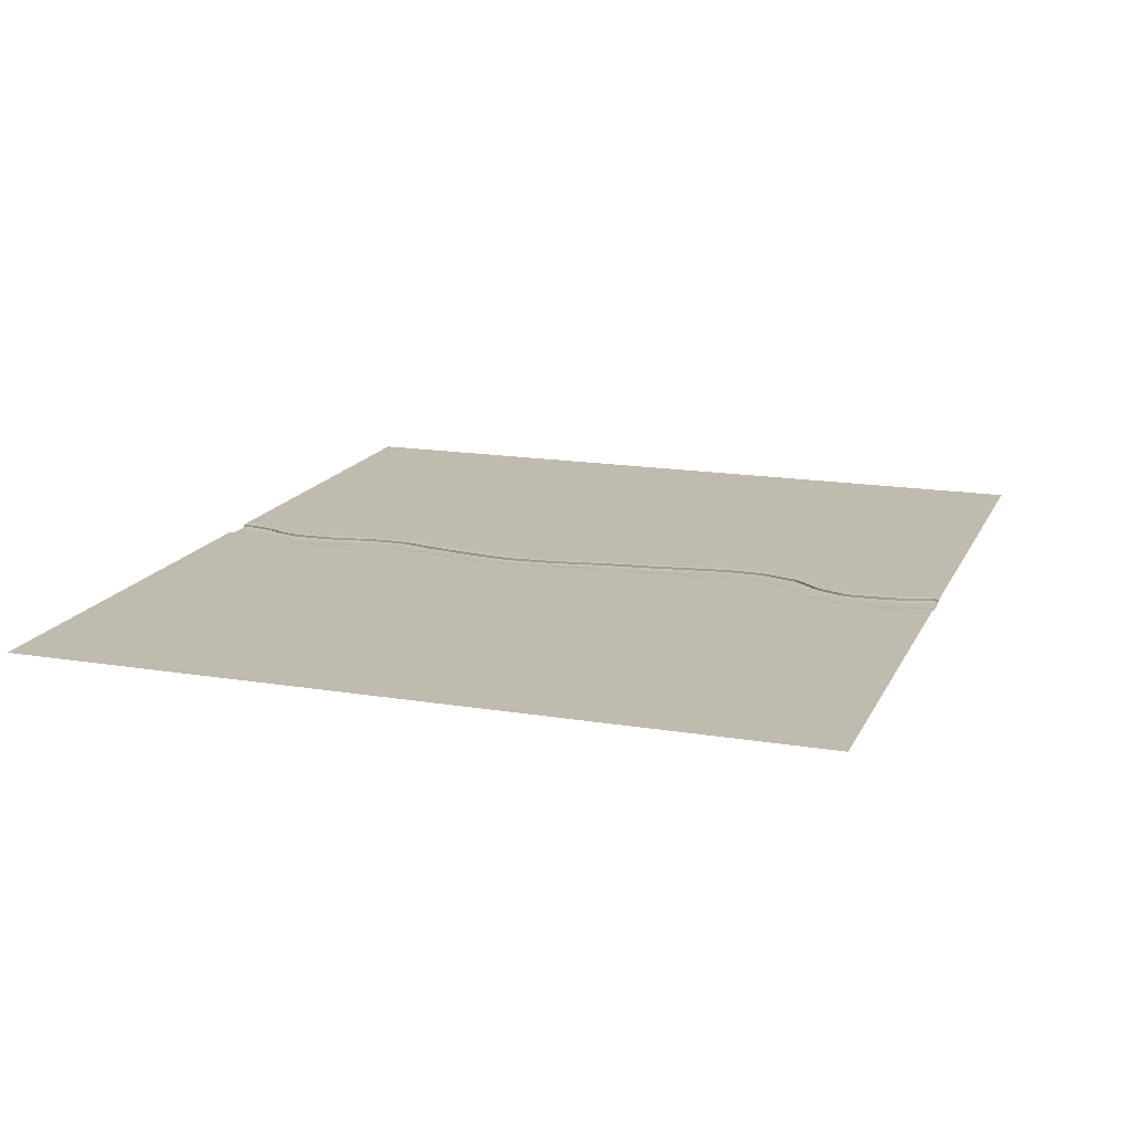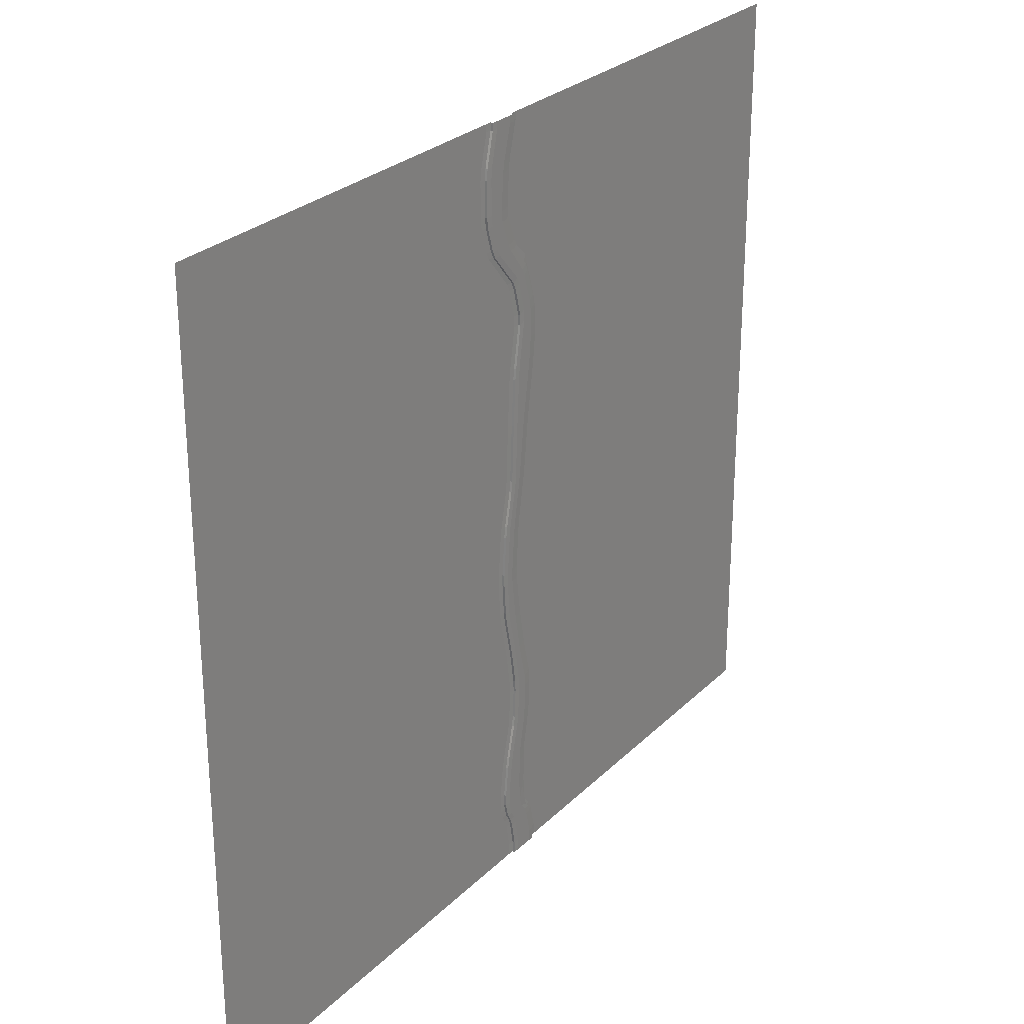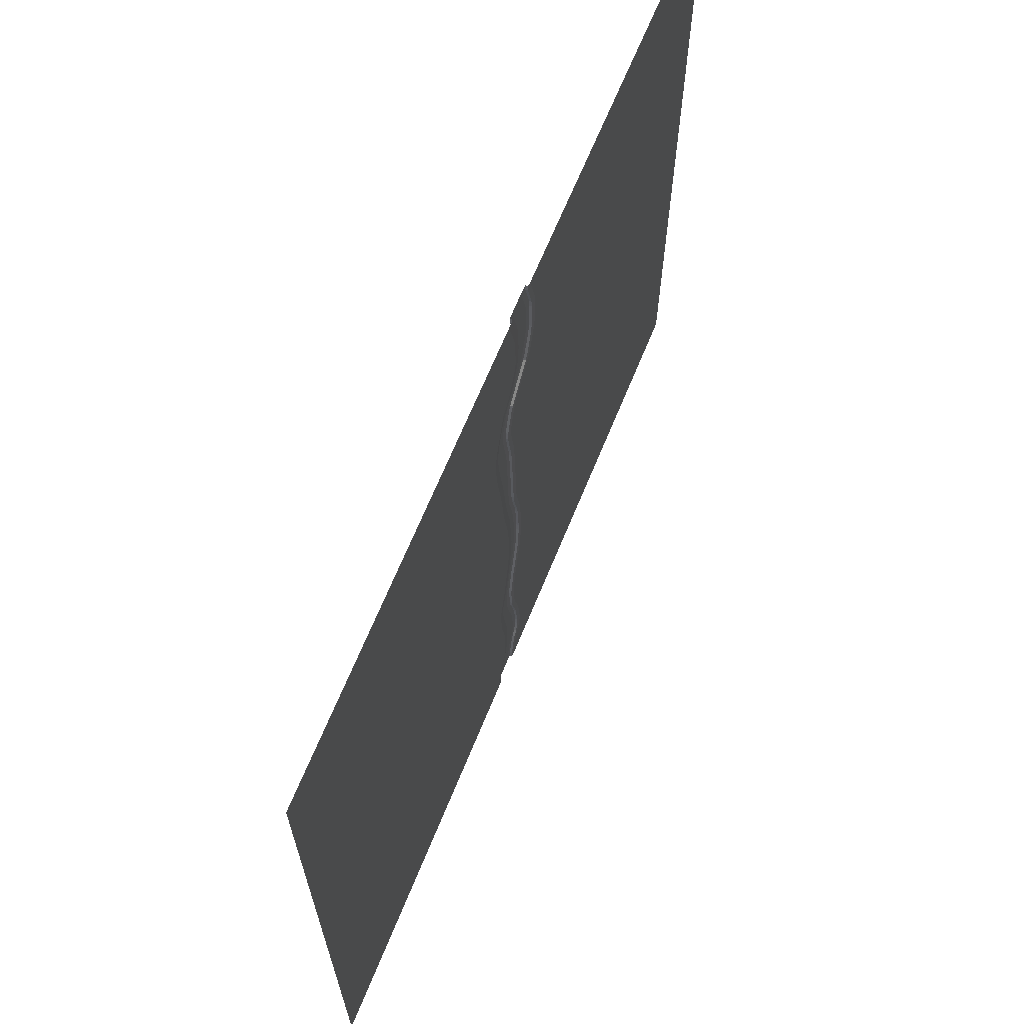
<metadata>
{"format":"obj","ext":"obj","renderer":"f3d","projection":"perspective","resolution":1024,"background":"white","views":[{"elev":16.2,"azim":-71.2,"up":"+Y"},{"elev":26.9,"azim":-55.7,"up":"+Z"},{"elev":66.6,"azim":112.2,"up":"+Z"}]}
</metadata>
<code>
o Plane.007_Plane.008
v -80.48 0 80
v 100 0 80
v -80.48 0 -80
v 100 0 -80
v -80.48 0 -77.6
v 100 0 -77.6
v -80.48 0 78.55
v 100 0 78.55
v 11.33 0 80
v 10.06 -0.05198 80
v 17.06 -0.05198 -80
v 18.28 0 -80
v 18.28 0 -77.6
v 17.06 -0.05198 -77.6
v 11.34 0 78.55
v 10.06 -0.05198 78.55
v 9.158 0 -80
v 10.36 -0.05198 -80
v 9.151 0 -77.6
v 10.36 -0.05198 -77.6
v 3.363 -0.05198 78.55
v 2.144 0 78.55
v 3.363 -0.05198 80
v 2.151 0 80
v 4.662 -0.5849 80
v 3.363 -0.5329 80
v 10.06 -0.5329 80
v 8.748 -0.5849 80
v 10.06 -0.5329 78.55
v 8.737 -0.5849 78.55
v 17.06 -0.5329 -77.6
v 15.85 -0.5849 -77.6
v 15.85 -0.5849 -80
v 17.06 -0.5329 -80
v 10.36 -0.5329 -80
v 11.56 -0.5849 -80
v 10.36 -0.5329 -77.6
v 11.57 -0.5849 -77.6
v 4.672 -0.5849 78.55
v 3.363 -0.5329 78.55
v 14.52 -0.05198 -70.17
v 13.19 -0.05198 -64.98
v 13.19 -0.5329 -64.98
v 14.52 -0.5329 -70.17
v 100 0 60.66
v 100 0 62.71
v -80.48 0 62.71
v -80.48 0 60.58
v 100 0 38.33
v 100 0 40.16
v -80.48 0 40.41
v -80.48 0 38.26
v 100 0 -66.68
v 100 0 -64.31
v -80.48 0 -64.33
v -80.48 0 -66.64
v -80.48 0 -46.82
v -80.48 0 -49.05
v 100 0 -49.09
v 100 0 -46.84
v -80.48 0 6.724
v -80.48 0 4.46
v 100 0 4.41
v 100 0 6.76
v -80.48 0 55.72
v -80.48 0 54.27
v 100 0 54.28
v 100 0 55.64
v -80.48 0 19.79
v -80.48 0 17.45
v 100 0 17.45
v 100 0 19.78
v -80.48 0 29.92
v -80.48 0 27.63
v 100 0 27.59
v 100 0 29.97
v -80.48 0 -31.01
v -80.48 0 -33.15
v 100 0 -33.1
v 100 0 -30.99
v -80.48 0 -12.72
v -80.48 0 -15.06
v 100 0 -15.04
v 100 0 -12.71
v -80.48 0 -2.497
v -80.48 0 -4.742
v 100 0 -4.744
v 100 0 -2.477
v 100 0 -23.68
v 100 0 -21.45
v -80.48 0 -21.43
v -80.48 0 -23.66
v -80.48 0 72
v -80.48 0 69.8
v 100 0 69.8
v 100 0 72
v 100 0 -40.87
v 100 0 -38.64
v -80.48 0 -38.6
v -80.48 0 -40.87
v 100 0 -58
v 100 0 -55.75
v -80.48 0 -55.78
v -80.48 0 -57.97
v 100 0 -72.68
v 100 0 -71.08
v -80.48 0 -71.01
v -80.48 0 -72.69
v 100 0 46.32
v 100 0 48.23
v -80.48 0 47.49
v -80.48 0 46.07
v -80.48 0 35.53
v -80.48 0 33.24
v 100 0 33.18
v 100 0 35.51
v -80.48 0 -67.47
v -80.48 0 -69.27
v 100 0 -69.81
v 100 0 -67.41
v 8.754 0 62.7
v 9.023 0 60.67
v 7.685 -0.05198 60.67
v 7.428 -0.05198 62.7
v 1.478 -0.05198 62.71
v 1.764 -0.05198 60.61
v 0.5174 0 60.59
v 0.2315 0 62.71
v 7.429 -0.5329 62.7
v 7.685 -0.5329 60.67
v 6.294 -0.5849 60.64
v 6.043 -0.5849 62.71
v 2.848 -0.5849 62.71
v 3.145 -0.5849 60.63
v 1.763 -0.5329 60.61
v 1.478 -0.5329 62.71
v 17.51 0 42.2
v 17.85 0 40.11
v 16.69 -0.05198 41.09
v 16.35 -0.05198 43.14
v 12.17 -0.05198 40.39
v 12.23 -0.05198 38.26
v 10.97 0 38.26
v 10.91 0 40.4
v 16.36 -0.5329 43.13
v 16.69 -0.5329 41.1
v 15.56 -0.5849 40.38
v 15.23 -0.5849 42.39
v 13.36 -0.5849 41.16
v 13.42 -0.5849 39
v 12.23 -0.5329 38.25
v 12.18 -0.5329 40.38
v 14.42 0 -64.31
v 14.52 0 -66.68
v 13.24 -0.05198 -64.31
v 7.273 -0.05198 -64.34
v 7.291 -0.05198 -66.64
v 6.063 0 -66.64
v 6.049 0 -64.34
v 13.24 -0.5329 -64.32
v 12.16 -0.5849 -66.64
v 12.07 -0.5849 -64.32
v 8.483 -0.5849 -64.33
v 8.504 -0.5849 -66.64
v 7.291 -0.5329 -66.64
v 7.274 -0.5329 -64.34
v 16.22 0 -46.84
v 15.97 0 -49.09
v 14.78 -0.05198 -49.08
v 15.03 -0.05198 -46.84
v 10.42 -0.05198 -46.82
v 10.11 -0.05198 -49.03
v 8.896 0 -49.04
v 9.207 0 -46.82
v 15.03 -0.5329 -46.83
v 14.78 -0.5329 -49.06
v 13.61 -0.5849 -49.06
v 13.86 -0.5849 -46.82
v 11.6 -0.5849 -46.82
v 11.29 -0.5849 -49.05
v 10.11 -0.5329 -49.03
v 10.42 -0.5329 -46.82
v 14.53 0 8.301
v 14.21 0 6.045
v 13.05 -0.05198 6.374
v 13.37 -0.05198 8.631
v 9.502 -0.05198 6.721
v 9.224 -0.05198 4.471
v 8.029 0 4.465
v 8.308 0 6.724
v 13.37 -0.5329 8.638
v 13.05 -0.5329 6.372
v 11.81 -0.5849 5.745
v 12.13 -0.5849 8.027
v 10.7 -0.5849 7.317
v 10.43 -0.5849 5.058
v 9.224 -0.5329 4.468
v 9.502 -0.5329 6.717
v 11.08 0 55.63
v 11.83 0 54.3
v 10.41 -0.05198 54.31
v 9.688 -0.05198 55.63
v 3.301 -0.05198 55.69
v 3.994 -0.05198 54.31
v 2.719 0 54.3
v 2.016 0 55.71
v 9.687 -0.5329 55.63
v 10.41 -0.5329 54.31
v 8.915 -0.5849 54.29
v 8.192 -0.5849 55.66
v 4.76 -0.5849 55.67
v 5.476 -0.5849 54.32
v 3.994 -0.5329 54.31
v 3.302 -0.5329 55.68
v 14.38 -0.05198 17.45
v 14.69 -0.05198 19.78
v 15.9 0 19.78
v 15.58 0 17.45
v 8.717 0 16.03
v 8.832 0 18.37
v 10.03 -0.05198 18.35
v 9.913 -0.05198 16.01
v 13.18 -0.5849 17.06
v 13.5 -0.5849 19.42
v 14.69 -0.5329 19.78
v 14.38 -0.5329 17.45
v 9.913 -0.5329 16.02
v 10.03 -0.5329 18.34
v 11.2 -0.5849 18.7
v 11.09 -0.5849 16.39
v 14.4 0 -31
v 14.86 0 -33.1
v 13.65 -0.05198 -33.09
v 13.2 -0.05198 -31.01
v 9.296 -0.05198 -31.02
v 9.705 -0.05198 -33.13
v 8.501 0 -33.14
v 8.09 0 -31.02
v 13.2 -0.5329 -31.01
v 13.65 -0.5329 -33.09
v 12.48 -0.5849 -33.1
v 12.02 -0.5849 -31.01
v 10.46 -0.5849 -31.02
v 10.87 -0.5849 -33.12
v 9.704 -0.5329 -33.13
v 9.296 -0.5329 -31.02
v 11.81 0 -12.71
v 11.87 0 -15.04
v 10.66 -0.05198 -15.04
v 10.61 -0.05198 -12.72
v 6.805 -0.05198 -12.72
v 6.798 -0.05198 -15.06
v 5.608 0 -15.06
v 5.615 0 -12.72
v 10.61 -0.5329 -12.72
v 10.66 -0.5329 -15.04
v 9.505 -0.5849 -15.05
v 9.453 -0.5849 -12.72
v 7.929 -0.5849 -12.72
v 7.925 -0.5849 -15.05
v 6.798 -0.5329 -15.06
v 6.805 -0.5329 -12.72
v 16.16 -0.05198 29.07
v 16.44 -0.05198 31.33
v 17.59 0 30.89
v 17.3 0 28.63
v 10.81 -0.05198 29.91
v 10.55 -0.05198 27.64
v 9.34 0 27.63
v 9.591 0 29.92
v 14.99 -0.5849 28.76
v 15.28 -0.5849 31.04
v 16.44 -0.5329 31.33
v 16.16 -0.5329 29.06
v 11.96 -0.5849 30.21
v 11.71 -0.5849 27.94
v 10.55 -0.5329 27.64
v 10.81 -0.5329 29.91
v 11.23 -0.05198 -4.741
v 11.51 -0.05198 -2.489
v 12.72 0 -2.482
v 12.43 0 -4.743
v 6.252 0 -4.741
v 6.569 0 -2.502
v 7.759 -0.05198 -2.51
v 7.444 -0.05198 -4.74
v 10.08 -0.5849 -4.741
v 10.36 -0.5849 -2.493
v 11.51 -0.5329 -2.492
v 11.23 -0.5329 -4.741
v 7.444 -0.5329 -4.739
v 7.759 -0.5329 -2.51
v 8.867 -0.5849 -2.499
v 8.555 -0.5849 -4.741
v 11.82 -0.05198 -23.66
v 11.47 -0.05198 -21.46
v 12.68 0 -21.45
v 13.03 0 -23.67
v 6.405 0 -23.65
v 6.079 0 -21.44
v 7.274 -0.05198 -21.44
v 7.6 -0.05198 -23.64
v 10.65 -0.5849 -23.66
v 10.31 -0.5849 -21.45
v 11.47 -0.5329 -21.46
v 11.82 -0.5329 -23.66
v 7.6 -0.5329 -23.64
v 7.274 -0.5329 -21.44
v 8.416 -0.5849 -21.44
v 8.747 -0.5849 -23.65
v 7.901 -0.05198 69.81
v 8.251 -0.05198 71.98
v 9.559 0 71.99
v 9.212 0 69.8
v 0.2186 0 69.8
v 0.4708 0 71.99
v 1.702 -0.05198 71.98
v 1.456 -0.05198 69.8
v 6.536 -0.5849 69.8
v 6.895 -0.5849 71.98
v 8.251 -0.5329 71.98
v 7.901 -0.5329 69.81
v 1.456 -0.5329 69.8
v 1.702 -0.5329 71.98
v 3.045 -0.5849 71.99
v 2.806 -0.5849 69.8
v 9.483 0 -40.87
v 9.367 0 -38.6
v 10.57 -0.05198 -38.61
v 10.69 -0.05198 -40.87
v 10.69 -0.5329 -40.87
v 10.58 -0.5329 -38.62
v 11.75 -0.5849 -38.62
v 11.87 -0.5849 -40.87
v 15.27 -0.05198 -40.87
v 15.06 -0.05198 -38.66
v 16.26 0 -38.65
v 16.47 0 -40.87
v 14.09 -0.5849 -40.87
v 13.88 -0.5849 -38.64
v 15.06 -0.5329 -38.65
v 15.27 -0.5329 -40.87
v 13.26 -0.05198 -57.99
v 13.47 -0.05198 -55.77
v 14.65 0 -55.76
v 14.44 0 -58
v 6.809 0 -57.97
v 7.204 0 -55.79
v 8.423 -0.05198 -55.79
v 8.031 -0.05198 -57.97
v 12.09 -0.5849 -57.99
v 12.3 -0.5849 -55.77
v 13.47 -0.5329 -55.77
v 13.26 -0.5329 -57.99
v 8.031 -0.5329 -57.97
v 8.423 -0.5329 -55.79
v 9.628 -0.5849 -55.78
v 9.235 -0.5849 -57.98
v 15.91 -0.05198 -72.66
v 15.26 -0.05198 -71.12
v 16.5 0 -71.11
v 17.15 0 -72.68
v 8.202 0 -72.69
v 7.634 0 -71.03
v 8.873 -0.05198 -71.05
v 9.426 -0.05198 -72.68
v 14.69 -0.5849 -72.67
v 14.03 -0.5849 -71.1
v 15.26 -0.5329 -71.12
v 15.91 -0.5329 -72.66
v 9.426 -0.5329 -72.68
v 8.876 -0.5329 -71.05
v 10.1 -0.5849 -71.06
v 10.65 -0.5849 -72.68
v 14.55 -0.05198 48.8
v 13.94 -0.05198 50.06
v 14.52 0 51.77
v 15.07 0 49.95
v 9.334 0 46.08
v 8.685 0 47.46
v 9.984 -0.05198 47.45
v 10.62 -0.05198 46.09
v 13.45 -0.5849 48.04
v 12.83 -0.5849 49.35
v 13.94 -0.5329 50.07
v 14.55 -0.5329 48.8
v 10.61 -0.5329 46.1
v 9.986 -0.5329 47.45
v 11.12 -0.5849 48.2
v 11.76 -0.5849 46.88
v 10.14 0 33.24
v 10.52 0 35.53
v 11.76 -0.05198 35.52
v 11.38 -0.05198 33.25
v 11.38 -0.5329 33.25
v 11.77 -0.5329 35.53
v 12.92 -0.5849 35.96
v 12.53 -0.5849 33.63
v 16.79 -0.05198 35.1
v 16.84 -0.05198 37.38
v 17.98 0 36.71
v 17.92 0 34.42
v 15.63 -0.5849 34.7
v 15.69 -0.5849 36.95
v 16.84 -0.5329 37.37
v 16.79 -0.5329 35.1
v 14.6 0 -67.67
v 15.63 0 -70.02
v 14.66 -0.01409 -69.22
v 14.49 -0.007507 -68.31
v 6.767 0 -69.62
v 6.224 0 -67.84
v 7.457 -0.05198 -67.85
v 7.993 -0.05198 -69.61
v 12.86 -0.5849 -69.59
v 12.25 -0.5849 -67.8
v 7.993 -0.5329 -69.61
v 7.457 -0.5329 -67.85
v 8.672 -0.5849 -67.84
v 9.219 -0.5849 -69.61
f 14 11 34 31
f 414 365 364 411
f 10 16 29 27
f 408 119 106 361
f 25 28 30 39
f 362 105 6 13
f 18 20 37 35
f 365 414 417 372
f 21 23 26 40
f 39 325 324 40
f 38 32 33 36
f 122 45 68 199
f 13 6 4 12
f 29 321 320 30
f 118 411 364 107
f 125 318 323 136
f 326 133 136 323
f 48 127 206 65
f 94 315 128 47
f 123 202 207 130
f 346 101 54 153
f 390 149 152 387
f 112 379 144 51
f 52 143 392 113
f 139 400 405 146
f 58 173 348 103
f 358 163 166 355
f 104 347 159 55
f 56 158 412 117
f 108 363 19 5
f 398 275 278 395
f 342 175 178 339
f 230 195 198 227
f 187 222 227 198
f 66 205 380 111
f 185 280 289 192
f 70 219 190 61
f 318 125 128 315
f 322 129 132 319
f 134 131 210 211
f 138 49 116 401
f 212 389 388 213
f 274 225 224 271
f 114 391 270 73
f 276 229 228 277
f 233 336 341 240
f 218 71 64 183
f 184 63 88 281
f 171 330 331 182
f 62 189 284 85
f 330 171 174 327
f 82 253 300 91
f 302 235 238 299
f 235 302 307 246
f 310 243 246 307
f 92 299 238 77
f 294 259 262 291
f 251 286 291 262
f 7 22 316 93
f 249 296 305 256
f 86 283 254 81
f 406 273 272 403
f 394 267 270 391
f 266 75 72 217
f 222 187 190 219
f 226 191 194 223
f 196 193 288 293
f 74 269 220 69
f 282 87 84 247
f 298 89 80 231
f 78 237 328 99
f 260 257 304 309
f 290 255 258 287
f 286 251 254 283
f 21 317 316 22
f 5 19 17 3
f 420 373 372 417
f 1 24 22 7
f 378 109 50 137
f 334 179 182 331
f 306 239 242 303
f 232 79 98 337
f 244 241 340 333
f 248 83 90 297
f 156 350 355 166
f 169 344 353 176
f 100 327 174 57
f 168 59 102 345
f 180 177 352 357
f 15 8 96 313
f 370 31 32 367
f 44 369 368 415
f 362 13 14 359
f 141 382 387 152
f 204 381 380 205
f 200 67 110 377
f 208 385 384 209
f 268 221 220 269
f 382 141 144 379
f 386 145 148 383
f 150 147 404 397
f 154 53 120 407
f 402 115 76 265
f 350 156 159 347
f 354 160 162 351
f 164 161 416 419
f 338 97 60 167
f 314 121 124 311
f 415 416 43 44
f 9 15 16 10
f 359 14 31 370
f 13 12 11 14
f 20 18 17 19
f 20 366 371 37
f 23 21 22 24
f 27 29 30 28
f 374 367 32 38
f 31 34 33 32
f 38 36 35 37
f 41 42 410 409
f 25 39 40 26
f 122 199 202 123
f 126 203 206 127
f 130 207 210 131
f 134 211 214 135
f 138 401 400 139
f 142 393 392 143
f 146 405 404 147
f 150 397 396 151
f 154 407 410 42
f 157 413 412 158
f 43 416 161
f 164 419 418 165
f 267 394 395 278
f 15 313 312 16
f 184 281 280 185
f 188 285 284 189
f 192 289 288 193
f 196 293 292 197
f 311 124 129 322
f 203 126 135 214
f 326 319 132 133
f 378 137 140 375
f 263 216 225 274
f 221 268 277 228
f 276 271 224 229
f 298 231 234 295
f 399 264 273 406
f 398 403 272 275
f 172 349 348 173
f 232 337 336 233
f 236 329 328 237
f 240 341 340 241
f 244 333 332 245
f 248 297 296 249
f 252 301 300 253
f 256 305 304 257
f 260 309 308 261
f 180 357 356 181
f 168 345 344 169
f 176 353 352 177
f 215 186 191 226
f 285 188 197 292
f 230 223 194 195
f 200 377 376 201
f 279 250 255 290
f 301 252 261 308
f 294 287 258 259
f 402 265 264 399
f 16 312 321 29
f 317 21 40 324
f 39 30 320 325
f 409 408 361 360 41
f 329 236 245 332
f 282 247 250 279
f 295 234 239 306
f 310 303 242 243
f 335 170 175 342
f 349 172 181 356
f 334 339 178 179
f 218 183 186 215
f 41 360 369 44
f 366 20 19 363
f 420 415 368 373
f 374 38 37 371
f 201 376 385 208
f 381 204 213 388
f 212 209 384 389
f 266 217 216 263
f 393 142 151 396
f 346 153 155 343
f 375 140 145 386
f 390 383 148 149
f 343 155 160 354
f 413 157 165 418
f 358 351 162 163
f 338 167 170 335
f 41 44 43 42
f 9 2 8 15
f 407 408 409 410
f 360 361 362 359
f 364 365 366 363
f 368 369 370 367
f 372 373 374 371
f 312 313 314 311
f 122 123 124 121
f 316 317 318 315
f 126 127 128 125
f 320 321 322 319
f 130 131 132 129
f 324 325 326 323
f 134 135 136 133
f 376 377 378 375
f 138 139 140 137
f 380 381 382 379
f 142 143 144 141
f 384 385 386 383
f 146 147 148 145
f 388 389 390 387
f 150 151 152 149
f 344 345 346 343
f 154 42 155 153
f 348 349 350 347
f 157 158 159 156
f 352 353 354 351
f 43 161 162 160
f 356 357 358 355
f 164 165 166 163
f 392 393 394 391
f 268 269 270 267
f 396 397 398 395
f 276 277 278 275
f 216 217 218 215
f 184 185 186 183
f 220 221 222 219
f 188 189 190 187
f 224 225 226 223
f 192 193 194 191
f 228 229 230 227
f 196 197 198 195
f 200 201 202 199
f 204 205 206 203
f 208 209 210 207
f 212 213 214 211
f 264 265 266 263
f 272 273 274 271
f 400 401 402 399
f 404 405 406 403
f 328 329 330 327
f 172 173 174 171
f 296 297 298 295
f 232 233 234 231
f 300 301 302 299
f 236 237 238 235
f 304 305 306 303
f 240 241 242 239
f 308 309 310 307
f 244 245 246 243
f 280 281 282 279
f 248 249 250 247
f 284 285 286 283
f 252 253 254 251
f 288 289 290 287
f 256 257 258 255
f 292 293 294 291
f 260 261 262 259
f 332 333 334 331
f 180 181 182 179
f 336 337 338 335
f 168 169 170 167
f 340 341 342 339
f 176 177 178 175
f 412 413 414 411
f 418 419 420 417
f 361 106 105 362
f 369 360 359 370
f 95 314 313 96
f 311 322 321 312
f 107 364 363 108
f 365 372 371 366
f 315 94 93 316
f 323 318 317 324
f 319 326 325 320
f 373 368 367 374
f 45 122 121 46
f 123 130 129 124
f 67 200 199 68
f 201 208 207 202
f 135 126 125 136
f 127 48 47 128
f 213 204 203 214
f 205 66 65 206
f 131 134 133 132
f 209 212 211 210
f 377 110 109 378
f 49 138 137 50
f 385 376 375 386
f 139 146 145 140
f 115 402 401 116
f 399 406 405 400
f 151 142 141 152
f 381 388 387 382
f 395 394 393 396
f 111 380 379 112
f 143 52 51 144
f 391 114 113 392
f 389 384 383 390
f 147 150 149 148
f 403 398 397 404
f 345 102 101 346
f 53 154 153 54
f 353 344 343 354
f 42 43 160 155
f 119 408 407 120
f 165 157 156 166
f 349 356 355 350
f 417 414 413 418
f 103 348 347 104
f 158 56 55 159
f 411 118 117 412
f 357 352 351 358
f 161 164 163 162
f 415 420 419 416
f 167 60 59 168
f 341 336 335 342
f 169 176 175 170
f 337 98 97 338
f 57 174 173 58
f 99 328 327 100
f 171 182 181 172
f 329 332 331 330
f 179 178 177 180
f 333 340 339 334
f 217 72 71 218
f 63 184 183 64
f 225 216 215 226
f 185 192 191 186
f 87 282 281 88
f 279 290 289 280
f 197 188 187 198
f 221 228 227 222
f 69 220 219 70
f 189 62 61 190
f 291 286 285 292
f 283 86 85 284
f 229 224 223 230
f 193 196 195 194
f 287 294 293 288
f 273 264 263 274
f 265 76 75 266
f 267 278 277 268
f 73 270 269 74
f 275 272 271 276
f 305 296 295 306
f 233 240 239 234
f 297 90 89 298
f 79 232 231 80
f 245 236 235 246
f 301 308 307 302
f 91 300 299 92
f 237 78 77 238
f 309 304 303 310
f 241 244 243 242
f 83 248 247 84
f 249 256 255 250
f 261 252 251 262
f 253 82 81 254
f 257 260 259 258
f 314 95 46 121

</code>
